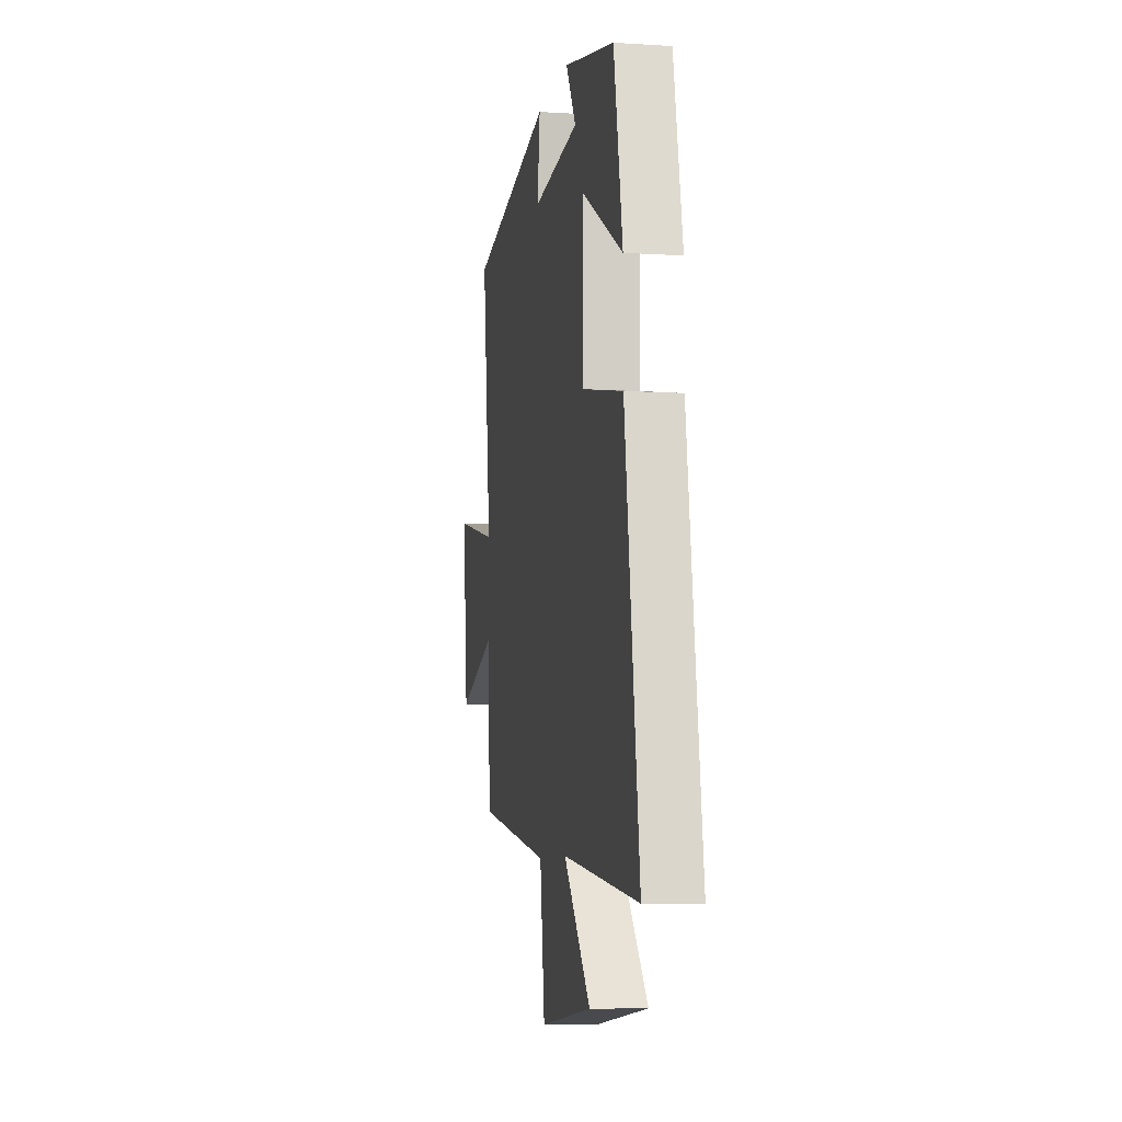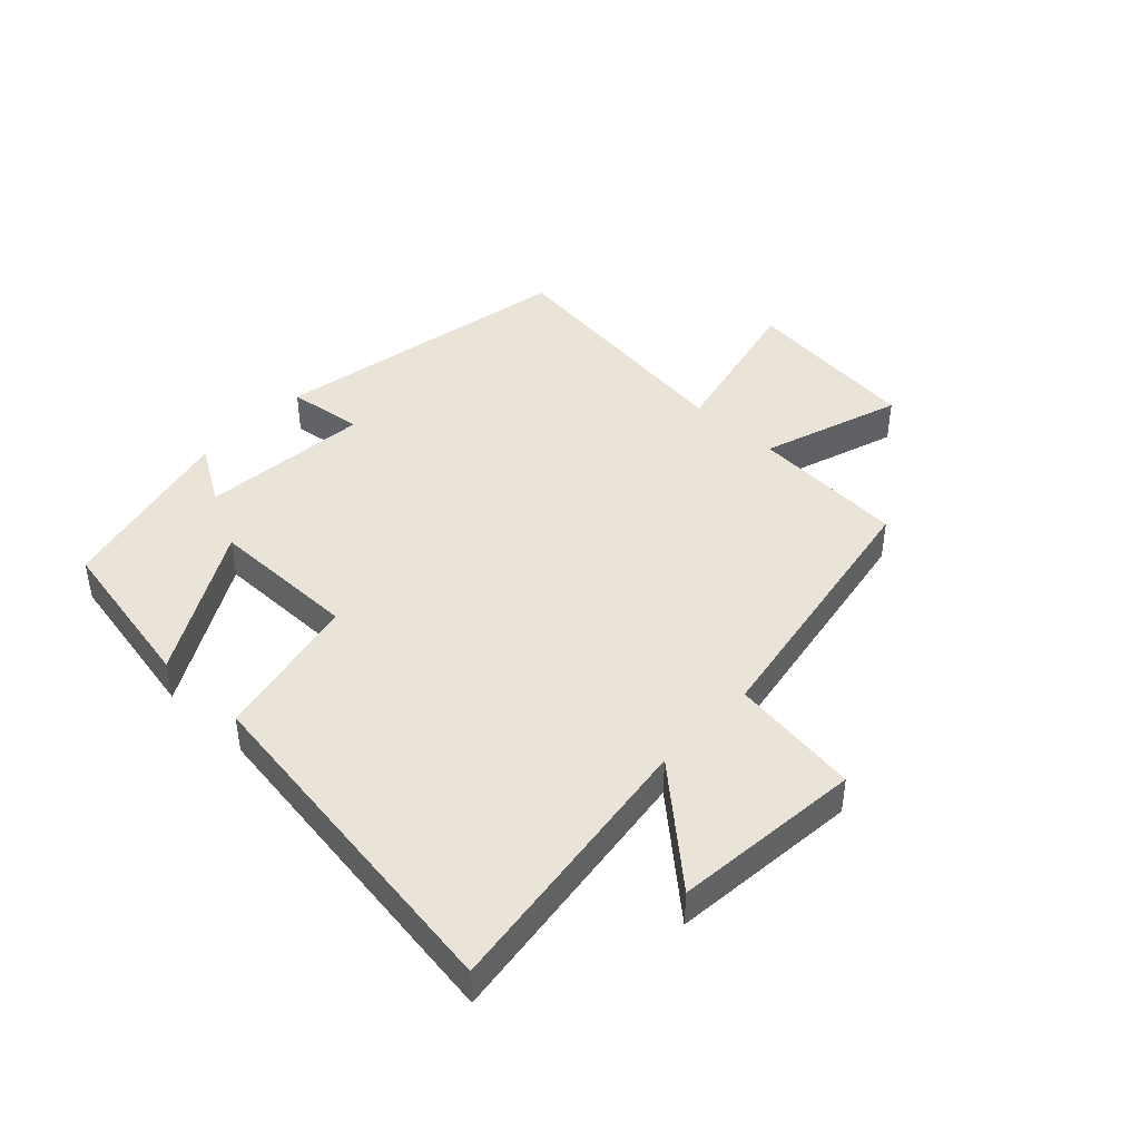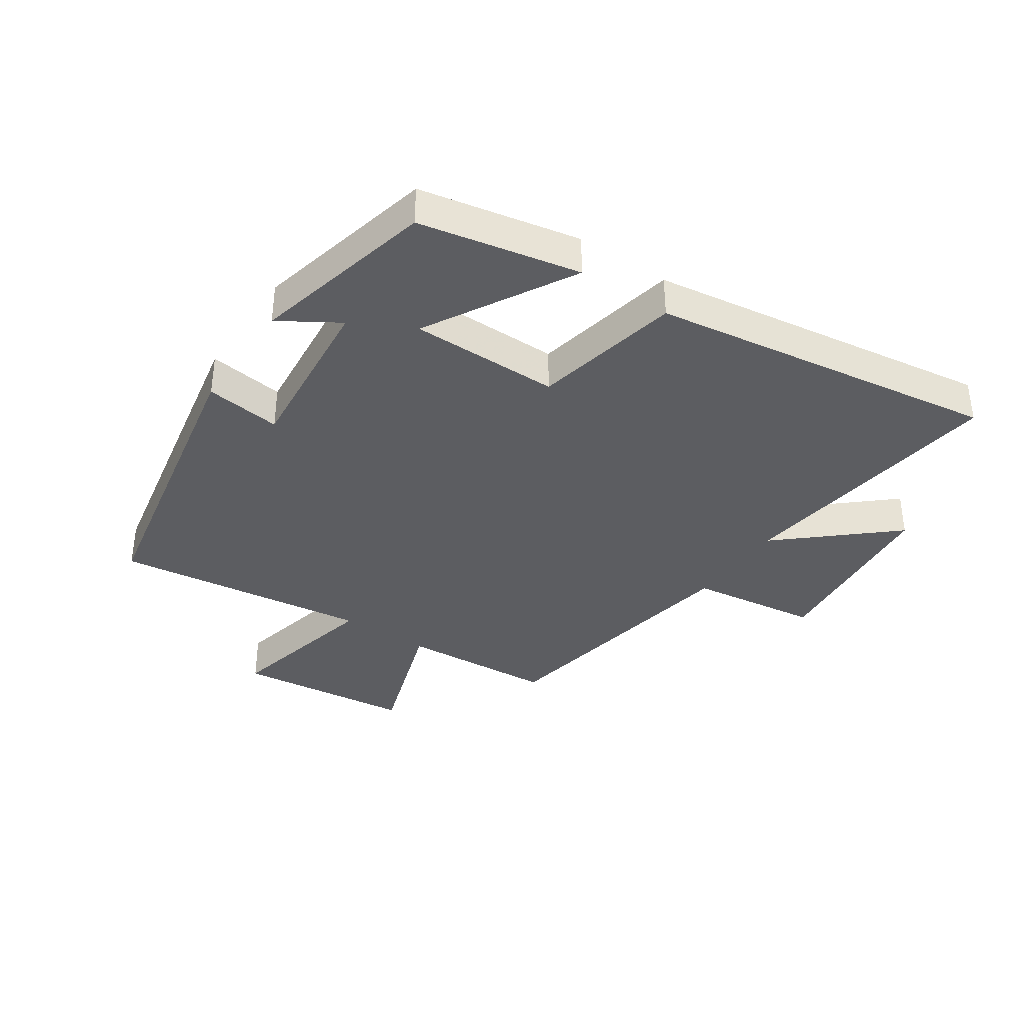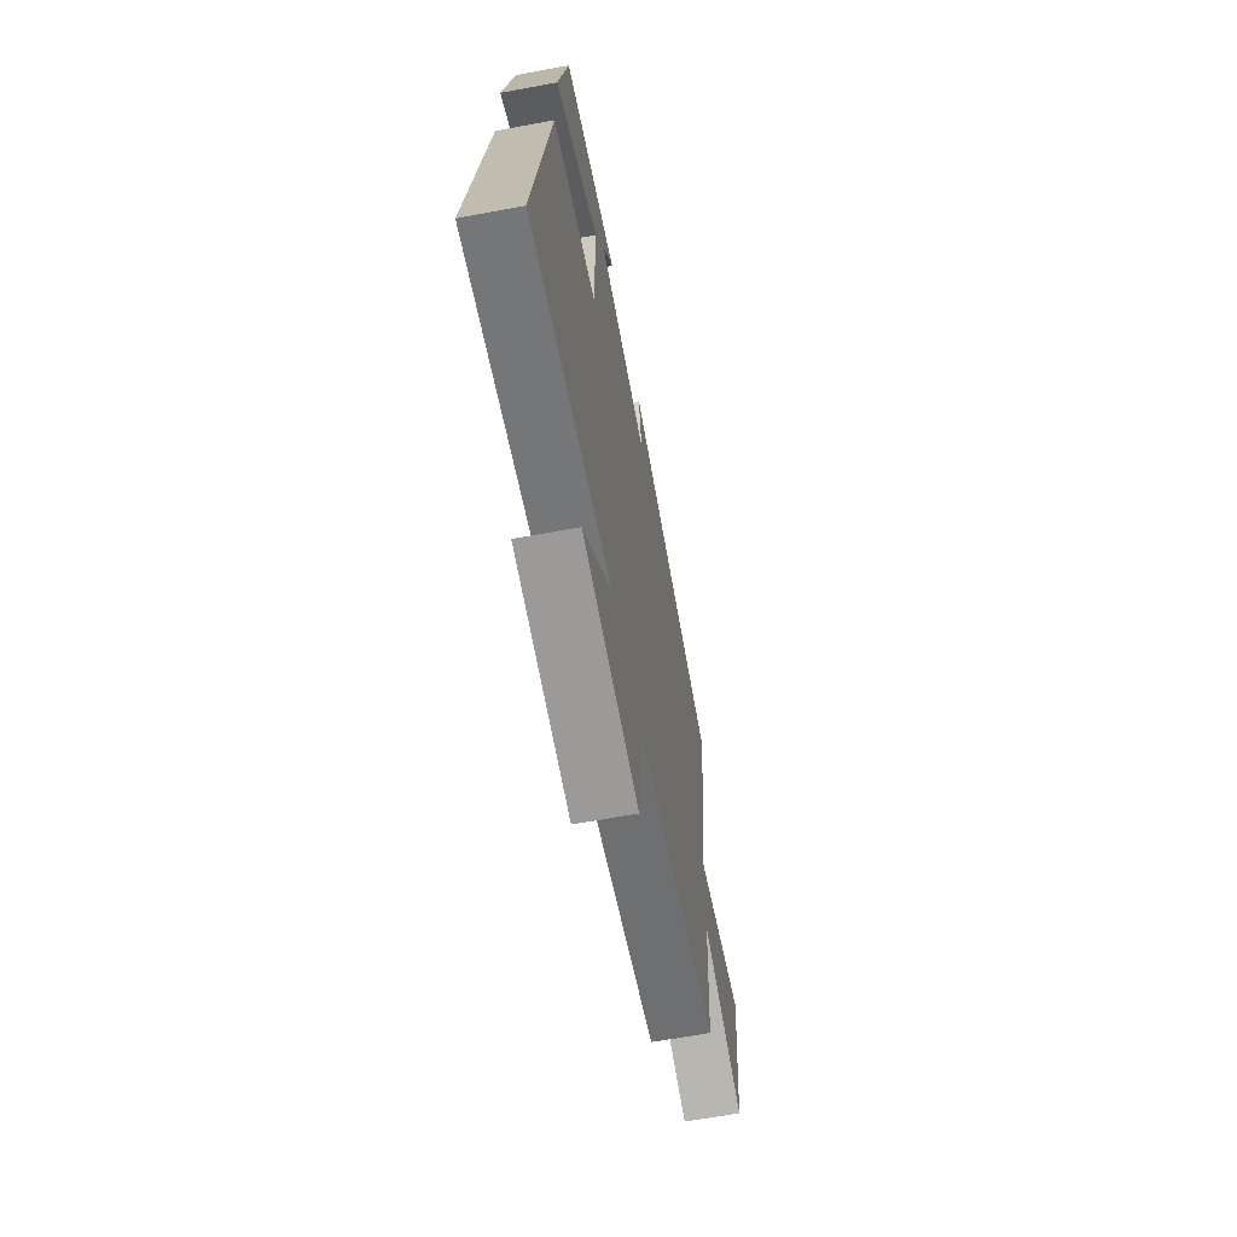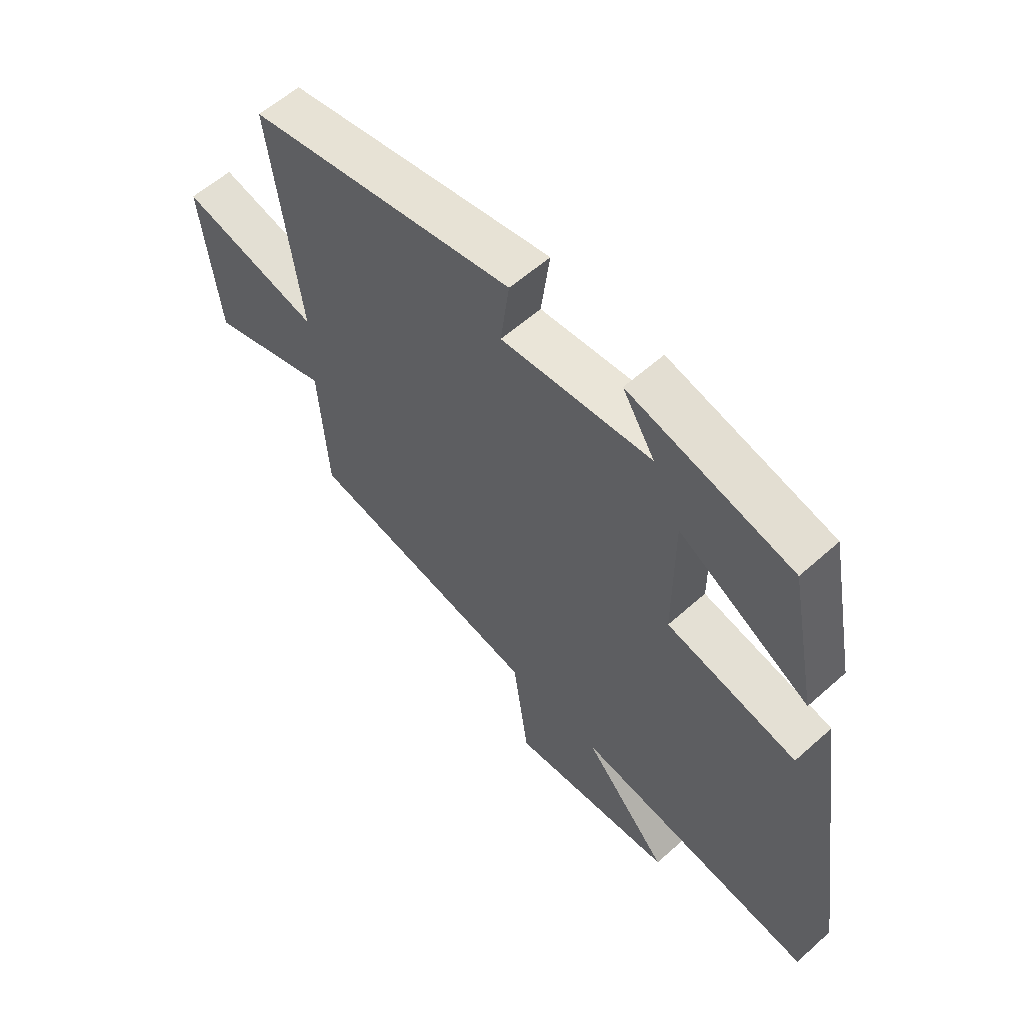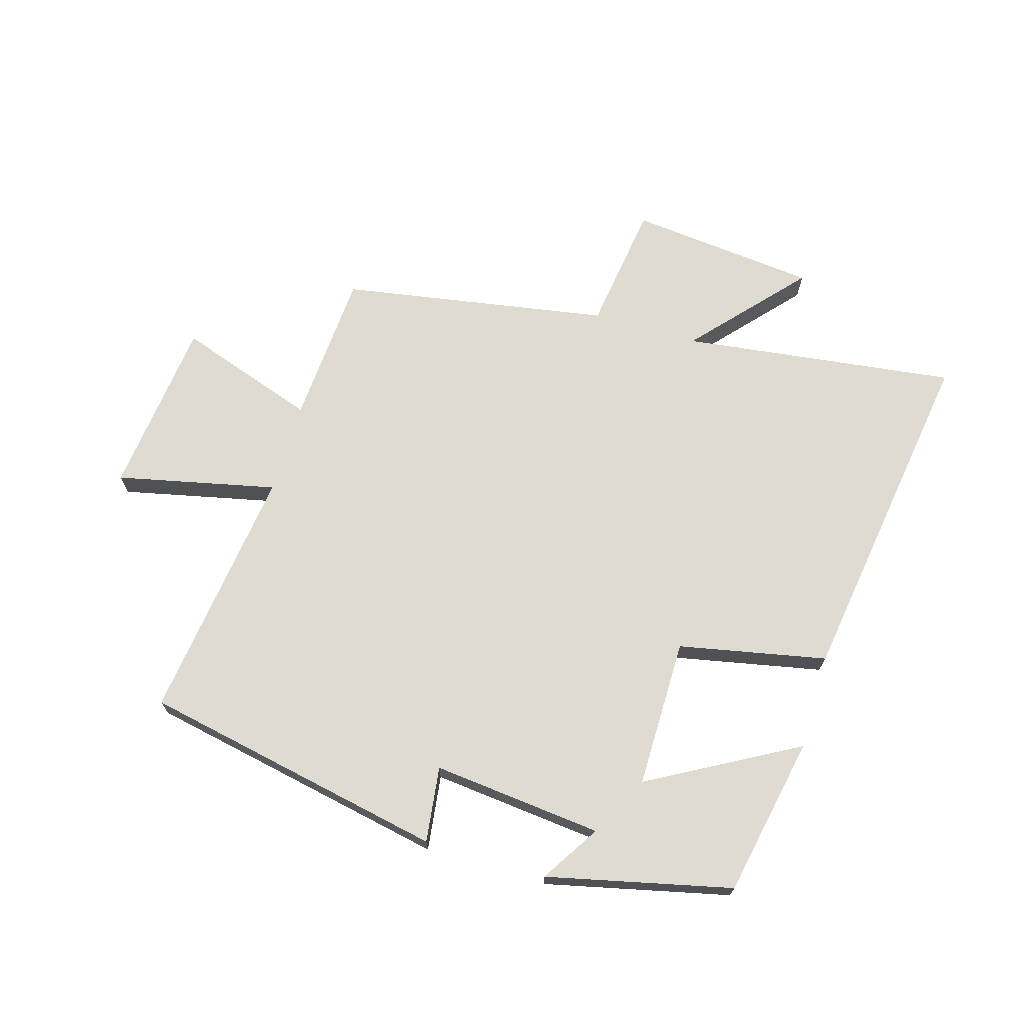
<metadata>
{"format":"obj","ext":"obj","renderer":"f3d","projection":"perspective","resolution":1024,"background":"white","views":[{"elev":-7.4,"azim":79.8,"up":"+Z"},{"elev":43.5,"azim":133.2,"up":"+Y"},{"elev":-37.0,"azim":55.8,"up":"+Y"},{"elev":-63.8,"azim":100.6,"up":"+Z"},{"elev":58.4,"azim":47.3,"up":"+Z"},{"elev":69.8,"azim":16.5,"up":"+Y"}]}
</metadata>
<code>
v -0.484 0.07 -0.425
v -0.5 0.07 -0.172
v -0.729 0.07 -0.25
v -0.761 0.07 0.04
v -0.5 0.07 -0.018
v -0.554 0.07 0.402
v -0.056 0.07 0.5
v -0.072 0.07 0.376
v 0.206 0.07 0.404
v 0.146 0.07 0.5
v 0.448 0.07 0.43
v 0.5 0.07 0.168
v 0.258 0.07 0.303
v 0.258 0.07 0.059
v 0.5 0.07 0.01
v 0.584 0.07 -0.558
v 0.134 0.07 -0.5
v 0.293 0.07 -0.679
v -0.015 0.07 -0.711
v -0.044 0.07 -0.5
v -0.484 0 -0.425
v -0.5 0 -0.172
v -0.729 0 -0.25
v -0.761 0 0.04
v -0.5 0 -0.018
v -0.554 0 0.402
v -0.056 0 0.5
v -0.072 0 0.376
v 0.206 0 0.404
v 0.146 0 0.5
v 0.448 0 0.43
v 0.5 0 0.168
v 0.258 0 0.303
v 0.258 0 0.059
v 0.5 0 0.01
v 0.584 0 -0.558
v 0.134 0 -0.5
v 0.293 0 -0.679
v -0.015 0 -0.711
v -0.044 0 -0.5
f 17 18 19 20
f 17 20 1 2
f 14 15 16 17
f 13 14 17 2
f 11 12 13
f 9 10 11
f 9 11 13 2
f 5 6 7 8
f 5 8 9 2
f 2 3 4 5
f 40 39 38 37
f 22 21 40 37
f 37 36 35 34
f 22 37 34 33
f 33 32 31
f 31 30 29
f 22 33 31 29
f 28 27 26 25
f 22 29 28 25
f 25 24 23 22
f 1 21 22 2
f 2 22 23 3
f 3 23 24 4
f 4 24 25 5
f 5 25 26 6
f 6 26 27 7
f 7 27 28 8
f 8 28 29 9
f 9 29 30 10
f 10 30 31 11
f 11 31 32 12
f 12 32 33 13
f 13 33 34 14
f 14 34 35 15
f 15 35 36 16
f 16 36 37 17
f 17 37 38 18
f 18 38 39 19
f 19 39 40 20
f 20 40 21 1

</code>
